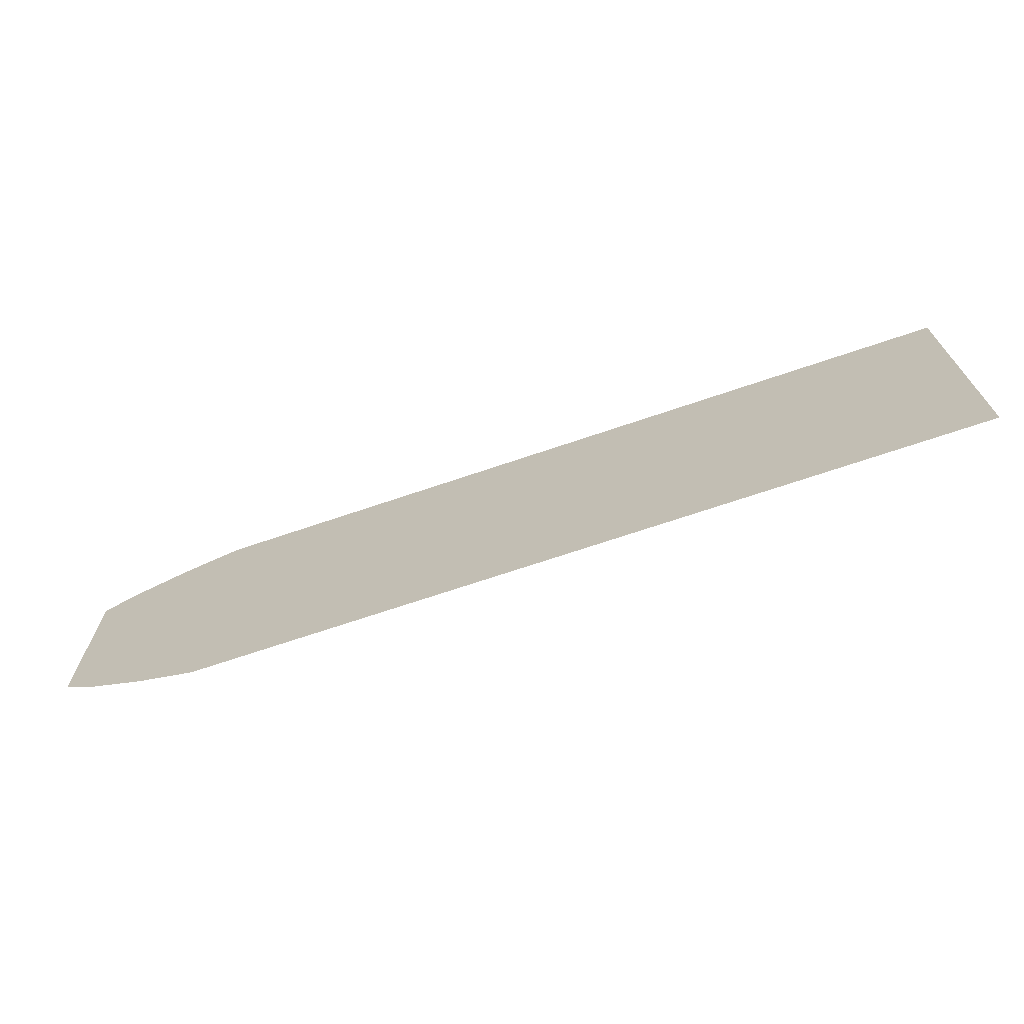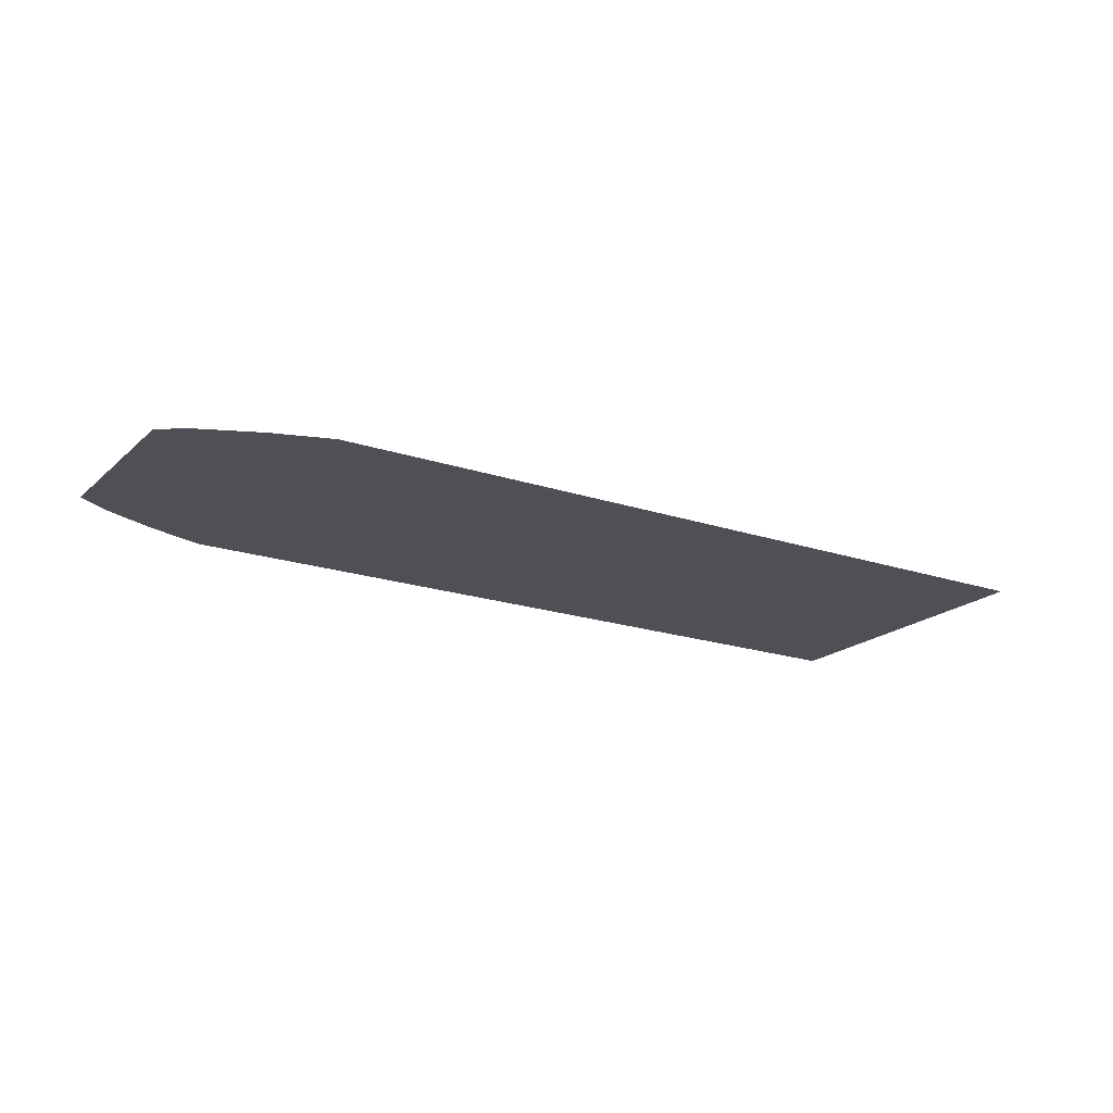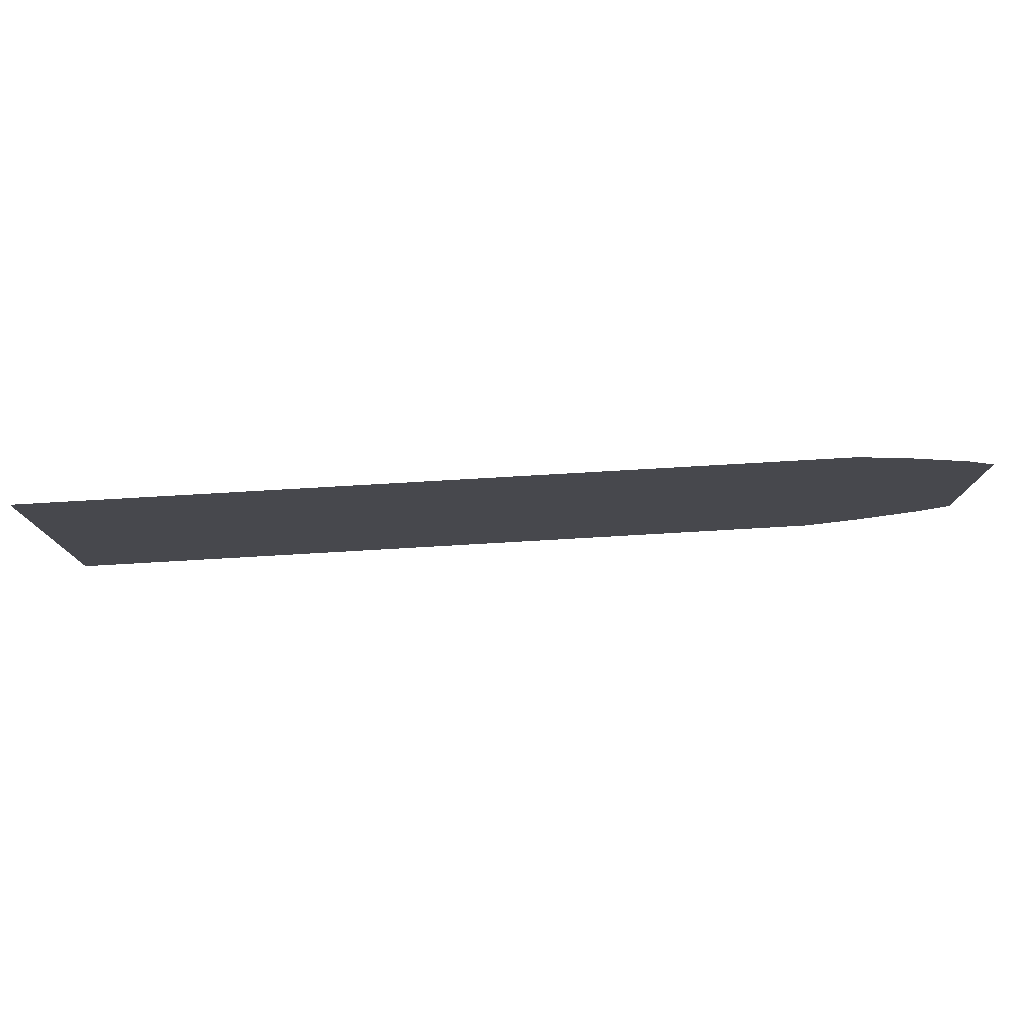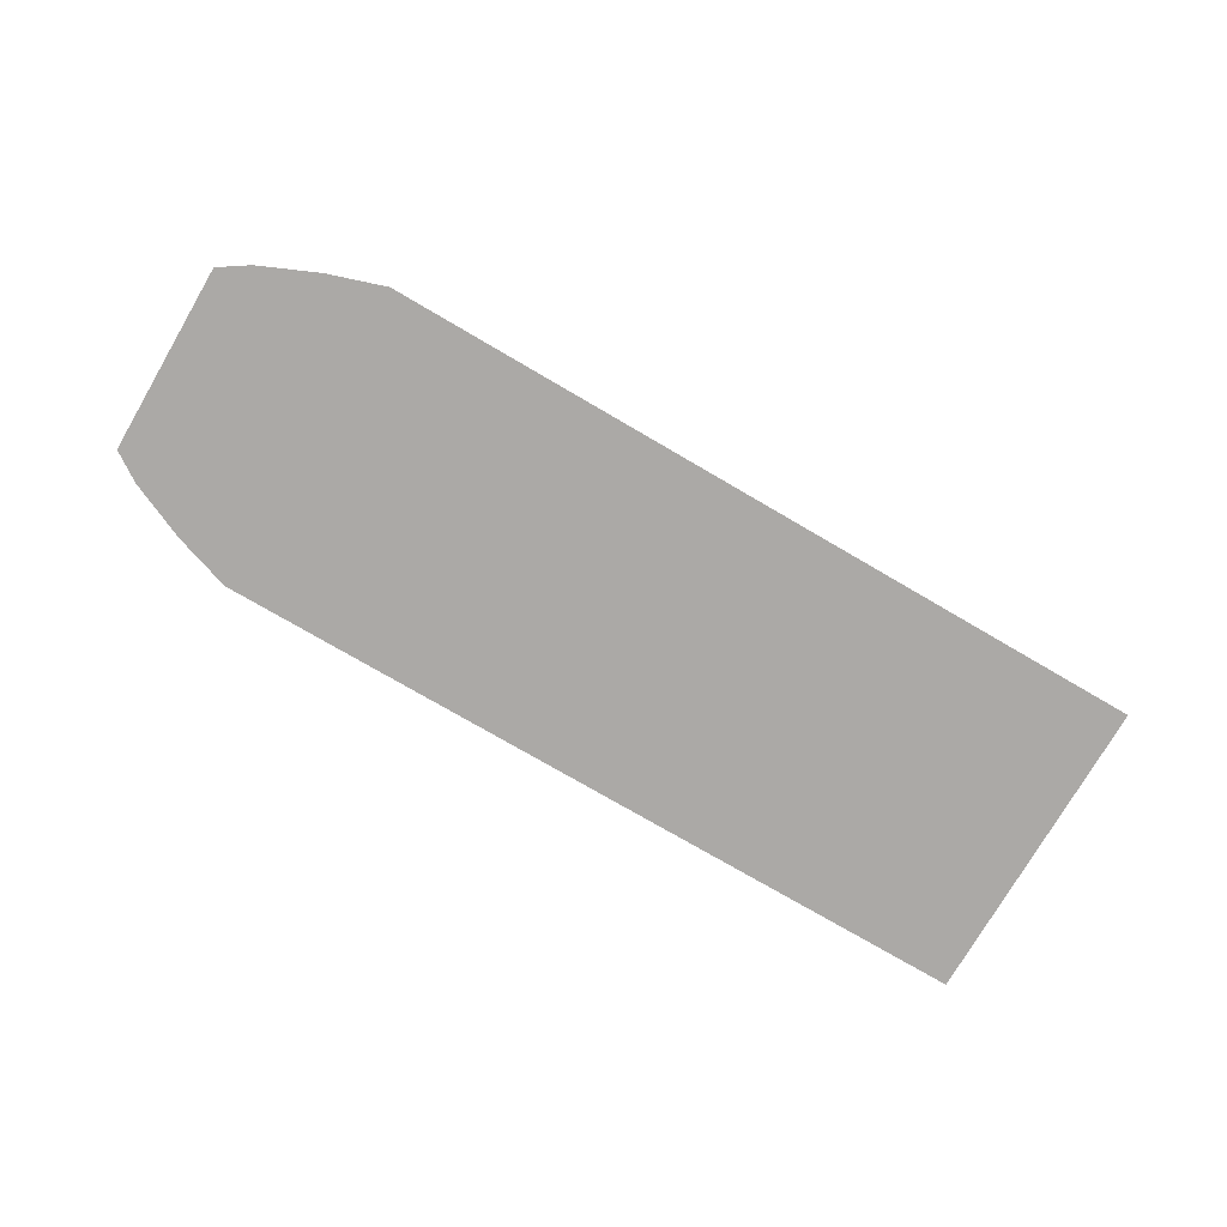
<metadata>
{"format":"obj","ext":"obj","renderer":"f3d","projection":"perspective","resolution":1024,"background":"white","views":[{"elev":-69.6,"azim":18.8,"up":"+Z"},{"elev":-19.4,"azim":-32.1,"up":"+Y"},{"elev":78.0,"azim":176.7,"up":"+Z"},{"elev":-75.6,"azim":-30.3,"up":"+Y"}]}
</metadata>
<code>
v -19 0 -4.433
v -18 0 -4.433
v -13 0 -6.649
v -13 0 -5.541
v -12 0 -5.541
v -13 0 -4.433
v -12 0 -4.433
v -18 0 -5.541
v -19 0 -6.649
v -17 0 -6.649
v -1 0 -5.541
v -1 0 -6.649
v -17 0 -7.757
v -16 0 -7.757
v -16 0 -6.649
v -15 0 -6.649
v -16 0 -5.541
v -15 0 -4.433
v -16 0 -4.433
v -2 0 -4.433
v -10 0 -5.541
v -10 0 -6.649
v -10 0 -4.433
v -11 0 -5.541
v -11 0 -4.433
v -20 0 -5.541
v -20 0 -6.649
v -21 0 -4.433
v -21 0 -5.541
v -2 0 -6.649
v -12 0 -7.757
v -12 0 -6.649
v -11 0 -6.649
v -11 0 -7.757
v -10 0 -7.757
v -9 0 -5.541
v -9 0 -6.649
v -8 0 -6.649
v -8 0 -5.541
v -7 0 -5.541
v -7 0 -6.649
v -6 0 -4.433
v -8 0 -4.433
v -7 0 -4.433
v -9 0 -4.433
v -17 0 -9.973
v -17 0 -8.865
v -18 0 -9.641
v -19 0 -9.308
v -19 0 -8.865
v -18 0 -8.865
v -8 0 -7.757
v -6 0 -5.541
v -6 0 -6.649
v -5 0 -5.541
v -4 0 -5.541
v -5 0 -6.649
v -4 0 -6.649
v -5 0 -4.433
v -4 0 -4.433
v -22 0 -6.649
v -22 0 -4.433
v -5 0 -7.757
v -3 0 -5.541
v -3 0 -4.433
v -2 0 -5.541
v -3 0 -6.649
v -3 0 -7.757
v -2 0 -7.757
v 0 0 -5.541
v 1 0 -5.541
v 0 0 -4.433
v 1 0 -4.433
v -1 0 -4.433
v 0 0 -6.649
v 1 0 -6.649
v 2 0 -6.649
v 3 0 -6.649
v 2 0 -4.433
v 3 0 -4.433
v 2 0 -5.541
v -14 0 -7.757
v -13 0 -7.757
v -14 0 -8.865
v -13 0 -8.865
v -12 0 -8.865
v -11 0 -8.865
v -9 0 -7.757
v -14 0 -9.973
v -13 0 -9.973
v -12 0 -9.973
v -11 0 -9.973
v -10 0 -9.973
v -10 0 -8.865
v -9 0 -8.865
v -9 0 -9.973
v -7 0 -7.757
v -8 0 -8.865
v -8 0 -9.973
v -7 0 -8.865
v -7 0 -9.973
v -6 0 -7.757
v -6 0 -8.865
v -5 0 -8.865
v -4 0 -7.757
v -4 0 -8.865
v -6 0 -9.973
v -5 0 -9.973
v -4 0 -9.973
v -3 0 -8.865
v -3 0 -9.973
v -1 0 -7.757
v -1 0 -8.865
v -2 0 -8.865
v -2 0 -9.973
v -1 0 -9.973
v 0 0 -7.757
v 0 0 -8.865
v 0 0 -9.973
v 1 0 -8.865
v 1 0 -9.973
v 1 0 -7.757
v 2 0 -7.757
v 3 0 -7.757
v 2 0 -8.865
v 2 0 -9.973
v -14 0 -6.649
v -19 0 -5.541
v -20 0 -4.433
v -18 0 -6.649
v -15 0 -7.757
v -16 0 -9.973
v -15 0 -9.973
v -15 0 -8.865
v 4 0 -4.433
v 3 0 -5.541
v 4 0 -6.649
v 5 0 -5.541
v 4 0 -5.541
v 5 0 -7.757
v 6 0 -5.541
v 7 0 -5.541
v 5 0 -4.433
v 6 0 -4.433
v 4 0 -7.757
v 3 0 -8.865
v 3 0 -9.973
v 4 0 -9.973
v 4 0 -8.865
v 5 0 -8.865
v 5 0 -9.973
v 6 0 -8.865
v 6 0 -9.973
v -22 0 -5.541
v 5 0 -6.649
v 6 0 -7.757
v 6 0 -6.649
v 7 0 -7.757
v 7 0 -6.649
v 9 0 -6.649
v 8 0 -4.433
v 7 0 -4.433
v 8 0 -5.541
v 8 0 -7.757
v 8 0 -6.649
v 9 0 -7.757
v 8 0 -8.865
v 7 0 -8.865
v 7 0 -9.973
v 8 0 -9.973
v 9 0 -5.541
v 9 0 -4.433
v 10 0 -5.541
v 10 0 -4.433
v 10 0 -6.649
v 10.48 0 -6.649
v 10.48 0 -4.433
v 10.48 0 -5.541
v 9 0 -8.865
v 9 0 -9.973
v 10 0 -9.973
v 10 0 -7.757
v 10.48 0 -7.757
v 10 0 -8.865
v 10.48 0 -8.865
v 10.48 0 -9.973
v -14 0 -4.433
v -14 0 -5.541
v -15 0 -5.541
v -21 0 -8.422
v -22 0 -7.757
v -21.5 0 -8.09
v -21 0 -6.649
v -21 0 -7.757
v -20 0 -7.757
v -20 0 -8.865
v -19 0 -7.757
v -18 0 -7.757
v -16 0 -8.865
v -19.55 0 -9.062
v -19 0 -9.308
v -13 0 -2.263
v -13 0 -3.371
v -12 0 -3.371
v -18 0 -3.371
v -19 0 -2.263
v -17 0 -2.263
v -1 0 -3.371
v -1 0 -2.263
v -17 0 -1.155
v -16 0 -1.155
v -16 0 -2.263
v -15 0 -2.263
v -16 0 -3.371
v -10 0 -3.371
v -10 0 -2.263
v -11 0 -3.371
v -20 0 -3.371
v -20 0 -2.263
v -21 0 -3.371
v -2 0 -2.263
v -12 0 -1.155
v -12 0 -2.263
v -11 0 -2.263
v -11 0 -1.155
v -10 0 -1.155
v -9 0 -3.371
v -9 0 -2.263
v -8 0 -2.263
v -8 0 -3.371
v -7 0 -3.371
v -7 0 -2.263
v -17 0 1.061
v -17 0 -0.04679
v -18 0 0.7289
v -19 0 0.3964
v -19 0 -0.04679
v -18 0 -0.04679
v -8 0 -1.155
v -6 0 -3.371
v -6 0 -2.263
v -5 0 -3.371
v -4 0 -3.371
v -5 0 -2.263
v -4 0 -2.263
v -22 0 -2.263
v -5 0 -1.155
v -3 0 -3.371
v -2 0 -3.371
v -3 0 -2.263
v -3 0 -1.155
v -2 0 -1.155
v 0 0 -3.371
v 1 0 -3.371
v 0 0 -2.263
v 1 0 -2.263
v 2 0 -2.263
v 3 0 -2.263
v 2 0 -3.371
v -14 0 -1.155
v -13 0 -1.155
v -14 0 -0.04679
v -13 0 -0.04679
v -12 0 -0.04679
v -11 0 -0.04679
v -9 0 -1.155
v -14 0 1.061
v -13 0 1.061
v -12 0 1.061
v -11 0 1.061
v -10 0 1.061
v -10 0 -0.04679
v -9 0 -0.04679
v -9 0 1.061
v -7 0 -1.155
v -8 0 -0.04679
v -8 0 1.061
v -7 0 -0.04679
v -7 0 1.061
v -6 0 -1.155
v -6 0 -0.04679
v -5 0 -0.04679
v -4 0 -1.155
v -4 0 -0.04679
v -6 0 1.061
v -5 0 1.061
v -4 0 1.061
v -3 0 -0.04679
v -3 0 1.061
v -1 0 -1.155
v -1 0 -0.04679
v -2 0 -0.04679
v -2 0 1.061
v -1 0 1.061
v 0 0 -1.155
v 0 0 -0.04679
v 0 0 1.061
v 1 0 -0.04679
v 1 0 1.061
v 1 0 -1.155
v 2 0 -1.155
v 3 0 -1.155
v 2 0 -0.04679
v 2 0 1.061
v -14 0 -2.263
v -19 0 -3.371
v -18 0 -2.263
v -15 0 -1.155
v -16 0 1.061
v -15 0 1.061
v -15 0 -0.04679
v 3 0 -3.371
v 4 0 -2.263
v 5 0 -3.371
v 4 0 -3.371
v 5 0 -1.155
v 6 0 -3.371
v 7 0 -3.371
v 4 0 -1.155
v 3 0 -0.04679
v 3 0 1.061
v 4 0 1.061
v 4 0 -0.04679
v 5 0 -0.04679
v 5 0 1.061
v 6 0 -0.04679
v 6 0 1.061
v -22 0 -3.371
v 5 0 -2.263
v 6 0 -1.155
v 6 0 -2.263
v 7 0 -1.155
v 7 0 -2.263
v 9 0 -2.263
v 8 0 -3.371
v 8 0 -1.155
v 8 0 -2.263
v 9 0 -1.155
v 8 0 -0.04679
v 7 0 -0.04679
v 7 0 1.061
v 8 0 1.061
v 9 0 -3.371
v 10 0 -3.371
v 10 0 -2.263
v 10.48 0 -2.263
v 10.48 0 -3.371
v 9 0 -0.04679
v 9 0 1.061
v 10 0 1.061
v 10 0 -1.155
v 10.48 0 -1.155
v 10 0 -0.04679
v 10.48 0 -0.04679
v 10.48 0 1.061
v -14 0 -3.371
v -15 0 -3.371
v -21 0 -0.49
v -22 0 -1.155
v -21.5 0 -0.8224
v -21 0 -2.263
v -21 0 -1.155
v -20 0 -1.155
v -20 0 -0.04679
v -19 0 -1.155
v -18 0 -1.155
v -16 0 -0.04679
v -19.55 0 0.1495
v -19 0 0.3959
v -17 0 -4.433
v -17 0 -5.541
v -17 0 -3.371
f 2 128 1
f 4 127 188
f 5 3 4
f 7 4 6
f 8 9 128
f 198 10 13
f 11 30 66
f 13 15 14
f 15 189 16
f 17 18 189
f 74 66 20
f 24 32 5
f 21 33 24
f 36 22 21
f 45 21 23
f 23 24 25
f 25 5 7
f 26 193 29
f 129 29 28
f 12 69 30
f 3 82 127
f 32 83 3
f 33 31 32
f 22 34 33
f 37 35 22
f 39 37 36
f 40 38 39
f 53 41 40
f 42 40 44
f 44 39 43
f 43 36 45
f 48 47 46
f 51 49 50
f 38 88 37
f 41 52 38
f 54 97 41
f 55 54 53
f 56 57 55
f 60 55 59
f 59 53 42
f 29 61 154
f 28 154 62
f 57 102 54
f 58 63 57
f 64 58 56
f 66 67 64
f 20 64 65
f 65 56 60
f 67 105 58
f 30 68 67
f 70 12 11
f 71 75 70
f 73 70 72
f 72 11 74
f 75 112 12
f 76 117 75
f 81 76 71
f 136 77 81
f 80 81 79
f 79 71 73
f 77 122 76
f 78 123 77
f 83 84 82
f 31 85 83
f 34 86 31
f 35 87 34
f 88 94 35
f 85 89 84
f 86 90 85
f 87 91 86
f 94 92 87
f 95 93 94
f 52 95 88
f 97 98 52
f 102 100 97
f 98 96 95
f 100 99 98
f 103 101 100
f 63 103 102
f 105 104 63
f 104 107 103
f 106 108 104
f 68 106 105
f 69 110 68
f 110 109 106
f 114 111 110
f 112 114 69
f 113 115 114
f 117 113 112
f 122 118 117
f 118 116 113
f 120 119 118
f 123 120 122
f 124 125 123
f 125 121 120
f 146 126 125
f 188 16 189
f 15 131 14
f 127 131 16
f 128 27 26
f 1 26 129
f 9 195 27
f 130 197 9
f 14 134 199
f 82 134 131
f 134 132 199
f 84 133 134
f 139 78 136
f 135 136 80
f 137 124 78
f 138 137 139
f 143 139 135
f 155 145 137
f 141 155 138
f 142 157 141
f 162 141 144
f 144 138 143
f 145 146 124
f 149 147 146
f 140 149 145
f 150 148 149
f 152 151 150
f 168 153 152
f 156 150 140
f 158 152 156
f 157 140 155
f 159 156 157
f 163 159 142
f 171 165 163
f 172 163 161
f 161 142 162
f 165 158 159
f 160 164 165
f 164 168 158
f 166 167 164
f 167 169 168
f 179 170 167
f 173 160 171
f 174 171 172
f 175 166 160
f 178 175 173
f 177 173 174
f 176 182 175
f 182 179 166
f 184 180 179
f 183 184 182
f 185 181 184
f 6 188 187
f 187 189 18
f 190 195 196
f 194 192 191
f 193 191 61
f 27 194 193
f 195 50 196
f 198 50 197
f 13 51 198
f 14 47 13
f 199 46 47
f 205 370 2
f 372 19 370
f 200 50 201
f 306 2 1
f 305 203 356
f 202 204 203
f 203 7 6
f 206 205 306
f 366 207 307
f 221 208 249
f 210 212 207
f 357 212 213
f 18 214 357
f 249 74 20
f 223 217 204
f 224 215 217
f 216 227 215
f 215 45 23
f 217 23 25
f 204 25 7
f 361 218 220
f 220 129 28
f 252 209 221
f 260 202 305
f 261 223 202
f 222 224 223
f 225 216 224
f 226 228 216
f 228 230 227
f 229 231 230
f 232 240 231
f 231 42 44
f 230 44 43
f 227 43 45
f 234 235 233
f 236 238 237
f 266 229 228
f 239 232 229
f 275 241 232
f 241 242 240
f 244 243 242
f 242 60 59
f 240 59 42
f 246 220 328
f 328 28 62
f 280 244 241
f 247 245 244
f 245 248 243
f 250 249 248
f 248 20 65
f 243 65 60
f 283 250 245
f 251 221 250
f 209 253 208
f 255 254 253
f 253 73 72
f 208 72 74
f 290 255 209
f 295 256 255
f 256 259 254
f 257 312 259
f 259 80 79
f 254 79 73
f 300 257 256
f 301 258 257
f 262 261 260
f 263 222 261
f 264 225 222
f 265 226 225
f 272 266 226
f 267 263 262
f 268 264 263
f 269 265 264
f 270 272 265
f 271 273 272
f 273 239 266
f 276 275 239
f 278 280 275
f 274 276 273
f 277 278 276
f 279 281 278
f 281 247 280
f 282 283 247
f 285 282 281
f 286 284 282
f 284 251 283
f 288 252 251
f 287 288 284
f 289 292 288
f 292 290 252
f 293 291 292
f 291 295 290
f 296 300 295
f 294 296 291
f 297 298 296
f 298 301 300
f 303 302 301
f 299 303 298
f 304 320 303
f 213 356 357
f 212 308 213
f 308 305 213
f 219 306 218
f 218 1 129
f 363 206 219
f 365 307 206
f 211 311 308
f 311 260 308
f 309 311 367
f 310 262 311
f 258 315 312
f 312 135 80
f 302 313 258
f 313 314 315
f 315 143 135
f 319 329 313
f 329 317 314
f 331 318 317
f 317 162 144
f 314 144 143
f 320 319 302
f 321 323 320
f 323 316 319
f 322 324 323
f 325 326 324
f 327 340 326
f 324 330 316
f 326 332 330
f 316 331 329
f 330 333 331
f 333 335 318
f 337 343 335
f 335 172 161
f 318 161 162
f 332 337 333
f 336 334 337
f 340 336 332
f 339 338 336
f 341 339 340
f 342 348 339
f 334 344 343
f 343 174 172
f 338 345 334
f 345 347 344
f 344 177 174
f 351 346 345
f 348 351 338
f 349 353 348
f 353 352 351
f 350 354 353
f 356 6 187
f 357 187 18
f 358 363 362
f 362 360 358
f 359 361 246
f 362 219 361
f 363 237 365
f 237 366 365
f 238 210 366
f 234 211 210
f 233 367 234
f 130 371 10
f 371 15 10
f 2 371 8
f 370 17 371
f 307 372 205
f 207 214 372
f 237 368 369
f 2 8 128
f 4 3 127
f 5 32 3
f 7 5 4
f 8 130 9
f 198 130 10
f 11 12 30
f 13 10 15
f 15 17 189
f 17 19 18
f 74 11 66
f 24 33 32
f 21 22 33
f 36 37 22
f 45 36 21
f 23 21 24
f 25 24 5
f 26 27 193
f 129 26 29
f 12 112 69
f 3 83 82
f 32 31 83
f 33 34 31
f 22 35 34
f 37 88 35
f 39 38 37
f 40 41 38
f 53 54 41
f 42 53 40
f 44 40 39
f 43 39 36
f 48 51 47
f 51 48 49
f 38 52 88
f 41 97 52
f 54 102 97
f 55 57 54
f 56 58 57
f 60 56 55
f 59 55 53
f 29 193 61
f 28 29 154
f 57 63 102
f 58 105 63
f 64 67 58
f 66 30 67
f 20 66 64
f 65 64 56
f 67 68 105
f 30 69 68
f 70 75 12
f 71 76 75
f 73 71 70
f 72 70 11
f 75 117 112
f 76 122 117
f 81 77 76
f 136 78 77
f 80 136 81
f 79 81 71
f 77 123 122
f 78 124 123
f 83 85 84
f 31 86 85
f 34 87 86
f 35 94 87
f 88 95 94
f 85 90 89
f 86 91 90
f 87 92 91
f 94 93 92
f 95 96 93
f 52 98 95
f 97 100 98
f 102 103 100
f 98 99 96
f 100 101 99
f 103 107 101
f 63 104 103
f 105 106 104
f 104 108 107
f 106 109 108
f 68 110 106
f 69 114 110
f 110 111 109
f 114 115 111
f 112 113 114
f 113 116 115
f 117 118 113
f 122 120 118
f 118 119 116
f 120 121 119
f 123 125 120
f 124 146 125
f 125 126 121
f 146 147 126
f 188 127 16
f 15 16 131
f 127 82 131
f 128 9 27
f 1 128 26
f 9 197 195
f 130 198 197
f 14 131 134
f 82 84 134
f 134 133 132
f 84 89 133
f 139 137 78
f 135 139 136
f 137 145 124
f 138 155 137
f 143 138 139
f 155 140 145
f 141 157 155
f 142 159 157
f 162 142 141
f 144 141 138
f 145 149 146
f 149 148 147
f 140 150 149
f 150 151 148
f 152 153 151
f 168 169 153
f 156 152 150
f 158 168 152
f 157 156 140
f 159 158 156
f 163 165 159
f 171 160 165
f 172 171 163
f 161 163 142
f 165 164 158
f 160 166 164
f 164 167 168
f 166 179 167
f 167 170 169
f 179 180 170
f 173 175 160
f 174 173 171
f 175 182 166
f 178 176 175
f 177 178 173
f 176 183 182
f 182 184 179
f 184 181 180
f 183 185 184
f 185 186 181
f 6 4 188
f 187 188 189
f 190 194 195
f 194 190 192
f 193 194 191
f 27 195 194
f 195 197 50
f 198 51 50
f 13 47 51
f 14 199 47
f 199 132 46
f 205 372 370
f 372 214 19
f 200 196 50
f 306 205 2
f 305 202 203
f 202 223 204
f 203 204 7
f 206 307 205
f 366 210 207
f 221 209 208
f 210 211 212
f 357 214 212
f 18 19 214
f 249 208 74
f 223 224 217
f 224 216 215
f 216 228 227
f 215 227 45
f 217 215 23
f 204 217 25
f 361 219 218
f 220 218 129
f 252 290 209
f 260 261 202
f 261 222 223
f 222 225 224
f 225 226 216
f 226 266 228
f 228 229 230
f 229 232 231
f 232 241 240
f 231 240 42
f 230 231 44
f 227 230 43
f 234 238 235
f 236 235 238
f 266 239 229
f 239 275 232
f 275 280 241
f 241 244 242
f 244 245 243
f 242 243 60
f 240 242 59
f 246 361 220
f 328 220 28
f 280 247 244
f 247 283 245
f 245 250 248
f 250 221 249
f 248 249 20
f 243 248 65
f 283 251 250
f 251 252 221
f 209 255 253
f 255 256 254
f 253 254 73
f 208 253 72
f 290 295 255
f 295 300 256
f 256 257 259
f 257 258 312
f 259 312 80
f 254 259 79
f 300 301 257
f 301 302 258
f 262 263 261
f 263 264 222
f 264 265 225
f 265 272 226
f 272 273 266
f 267 268 263
f 268 269 264
f 269 270 265
f 270 271 272
f 271 274 273
f 273 276 239
f 276 278 275
f 278 281 280
f 274 277 276
f 277 279 278
f 279 285 281
f 281 282 247
f 282 284 283
f 285 286 282
f 286 287 284
f 284 288 251
f 288 292 252
f 287 289 288
f 289 293 292
f 292 291 290
f 293 294 291
f 291 296 295
f 296 298 300
f 294 297 296
f 297 299 298
f 298 303 301
f 303 320 302
f 299 304 303
f 304 321 320
f 213 305 356
f 212 211 308
f 308 260 305
f 219 206 306
f 218 306 1
f 363 365 206
f 365 366 307
f 211 367 311
f 311 262 260
f 309 310 311
f 310 267 262
f 258 313 315
f 312 315 135
f 302 319 313
f 313 329 314
f 315 314 143
f 319 316 329
f 329 331 317
f 331 333 318
f 317 318 162
f 314 317 144
f 320 323 319
f 321 322 323
f 323 324 316
f 322 325 324
f 325 327 326
f 327 341 340
f 324 326 330
f 326 340 332
f 316 330 331
f 330 332 333
f 333 337 335
f 337 334 343
f 335 343 172
f 318 335 161
f 332 336 337
f 336 338 334
f 340 339 336
f 339 348 338
f 341 342 339
f 342 349 348
f 334 345 344
f 343 344 174
f 338 351 345
f 345 346 347
f 344 347 177
f 351 352 346
f 348 353 351
f 349 350 353
f 353 354 352
f 350 355 354
f 356 203 6
f 357 356 187
f 358 364 363
f 362 359 360
f 359 362 361
f 362 363 219
f 363 364 237
f 237 238 366
f 238 234 210
f 234 367 211
f 233 309 367
f 130 8 371
f 371 17 15
f 2 370 371
f 370 19 17
f 307 207 372
f 207 212 214
f 237 364 368

</code>
